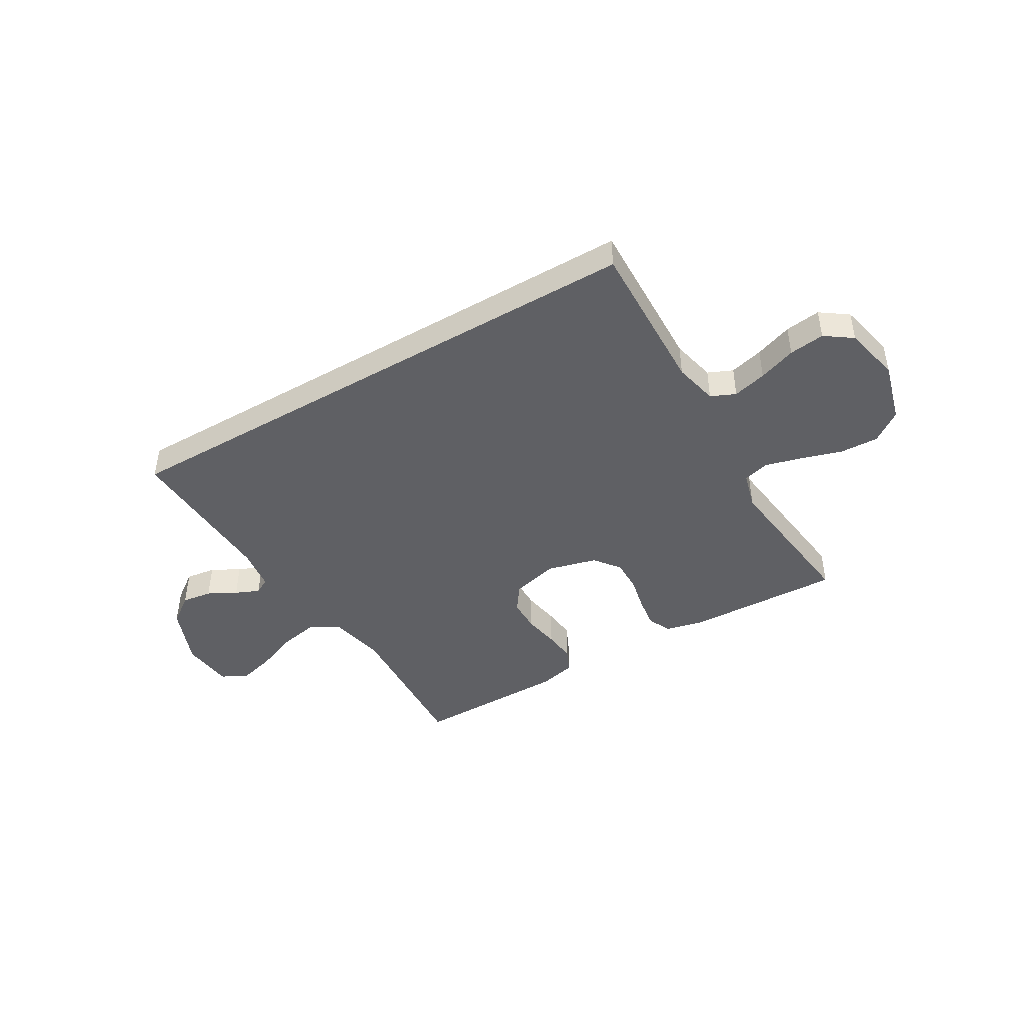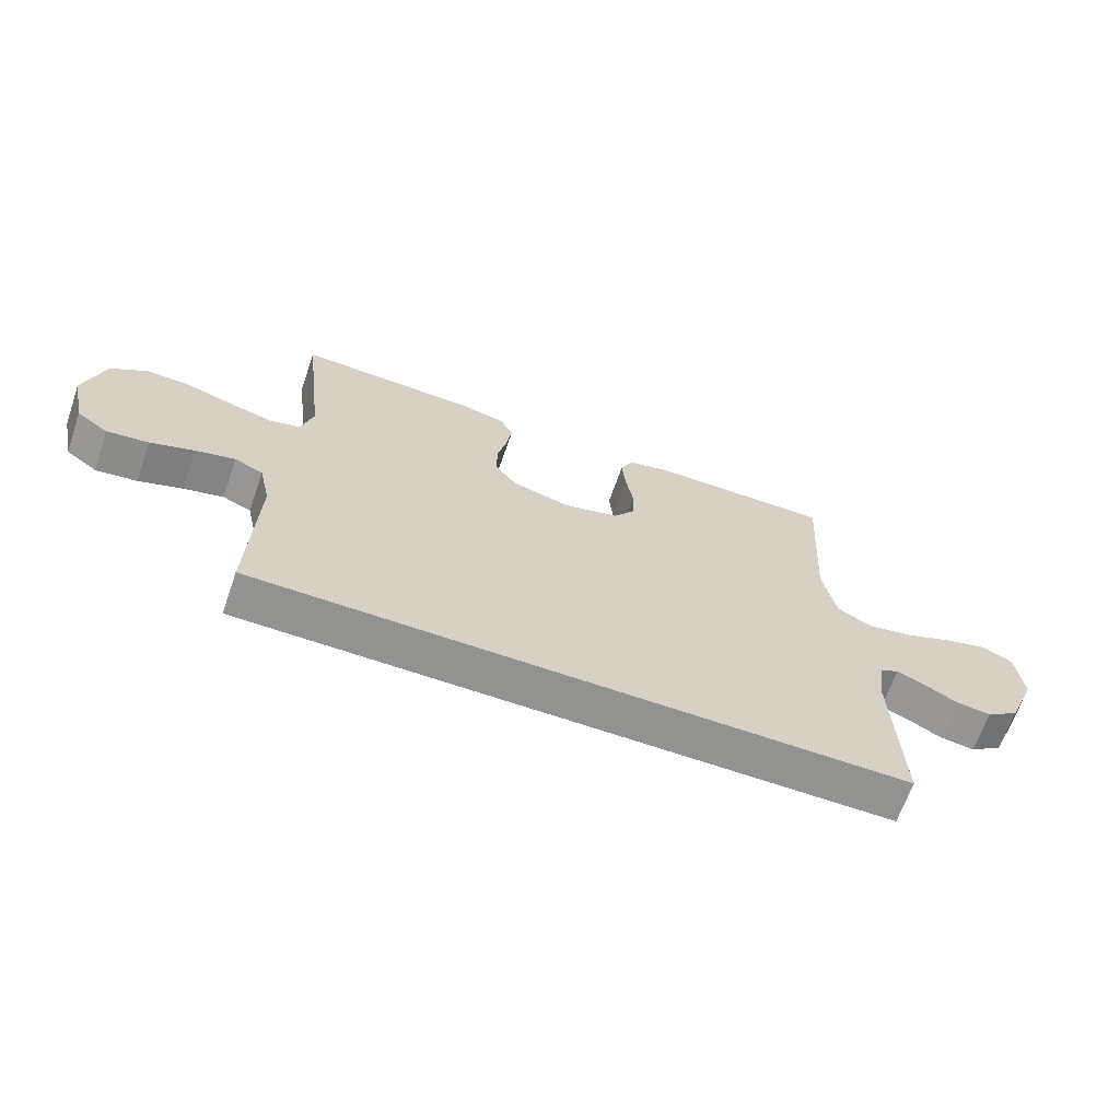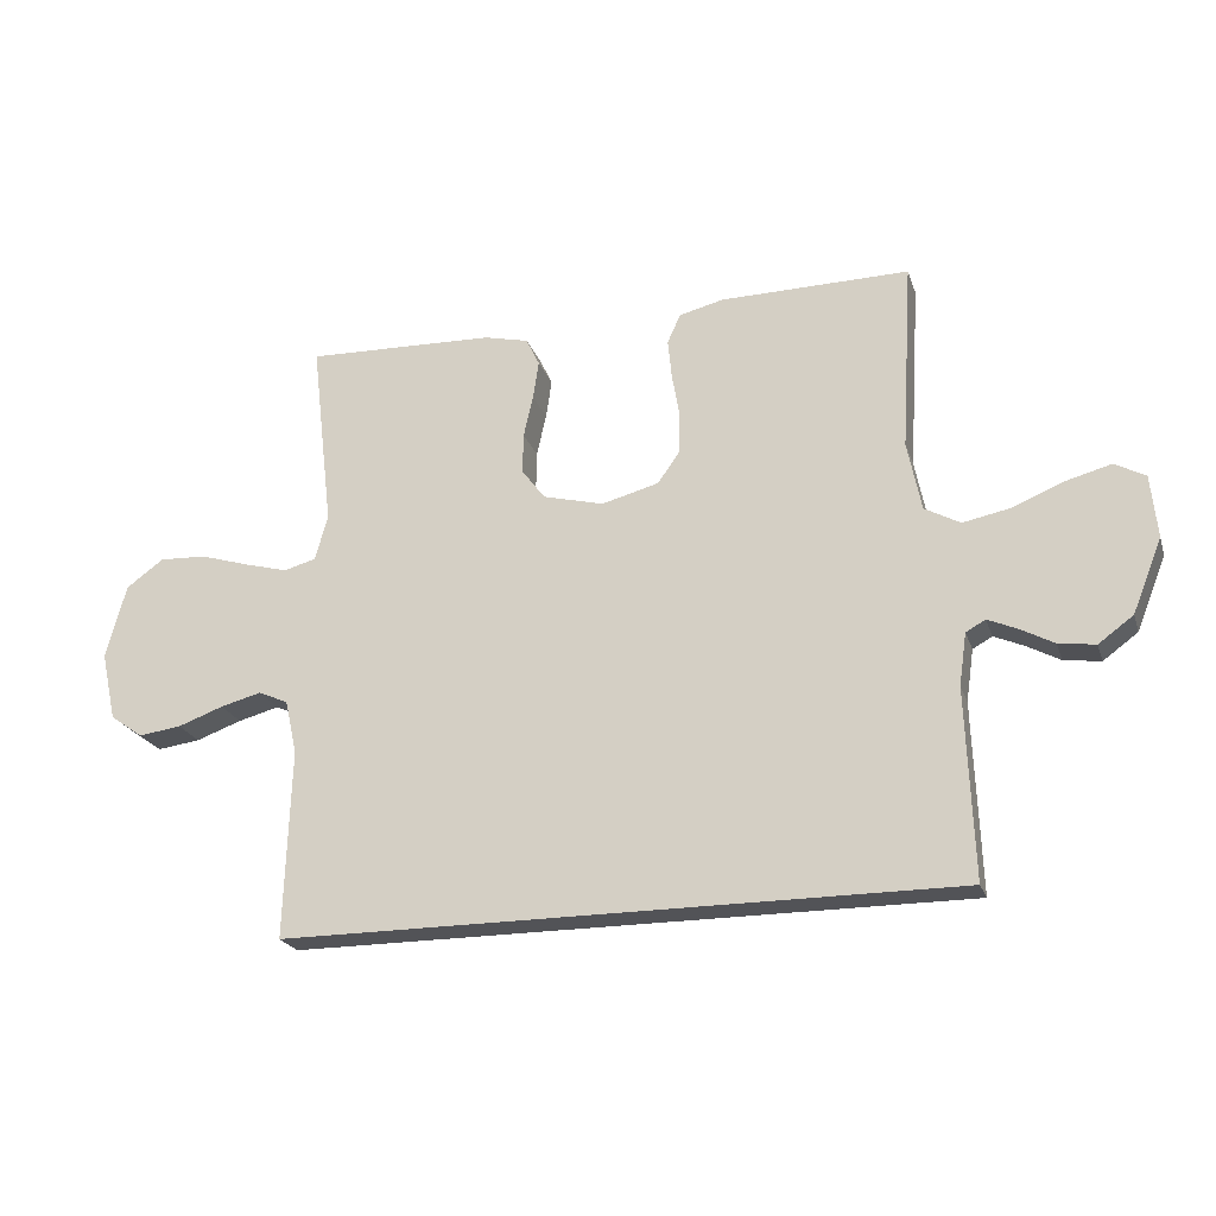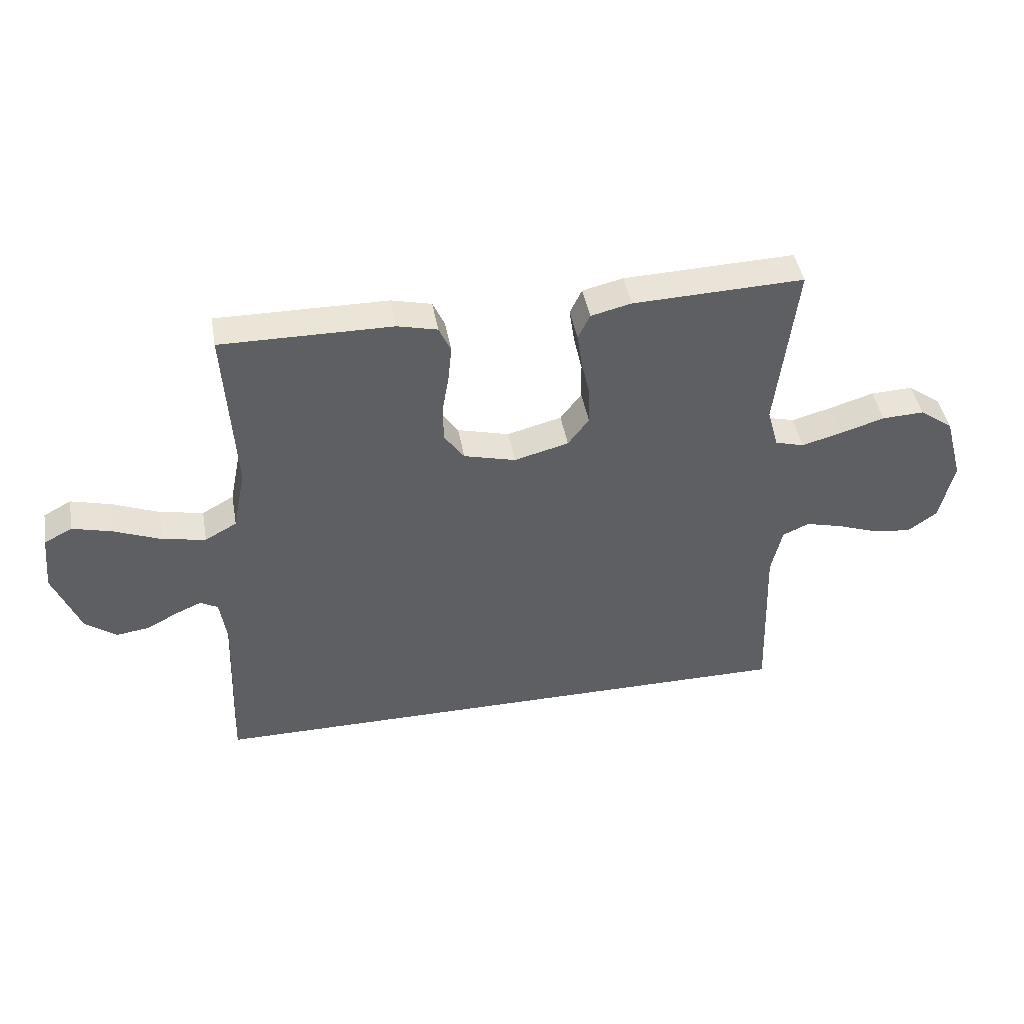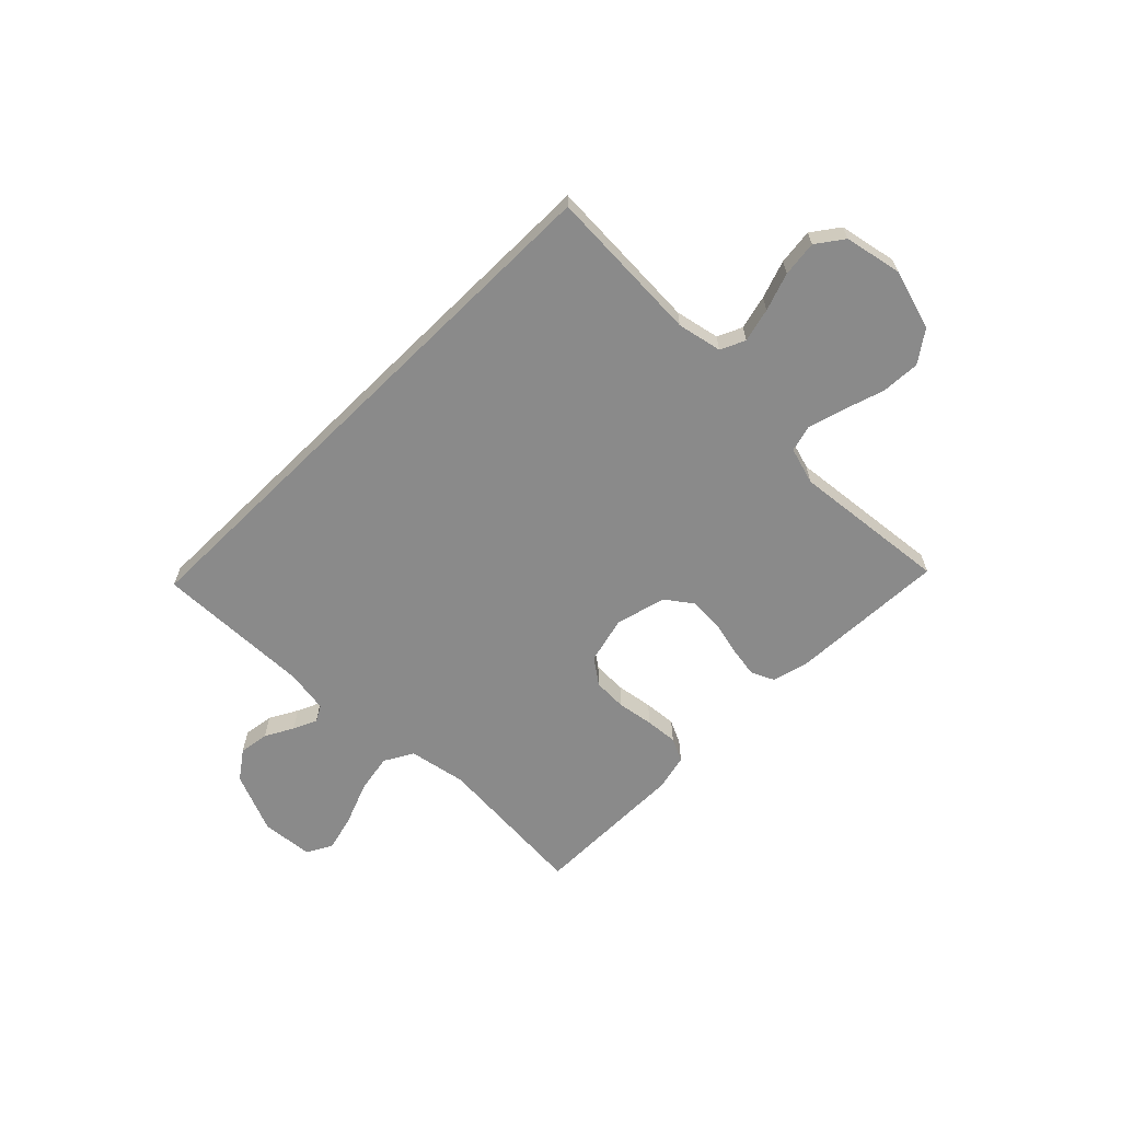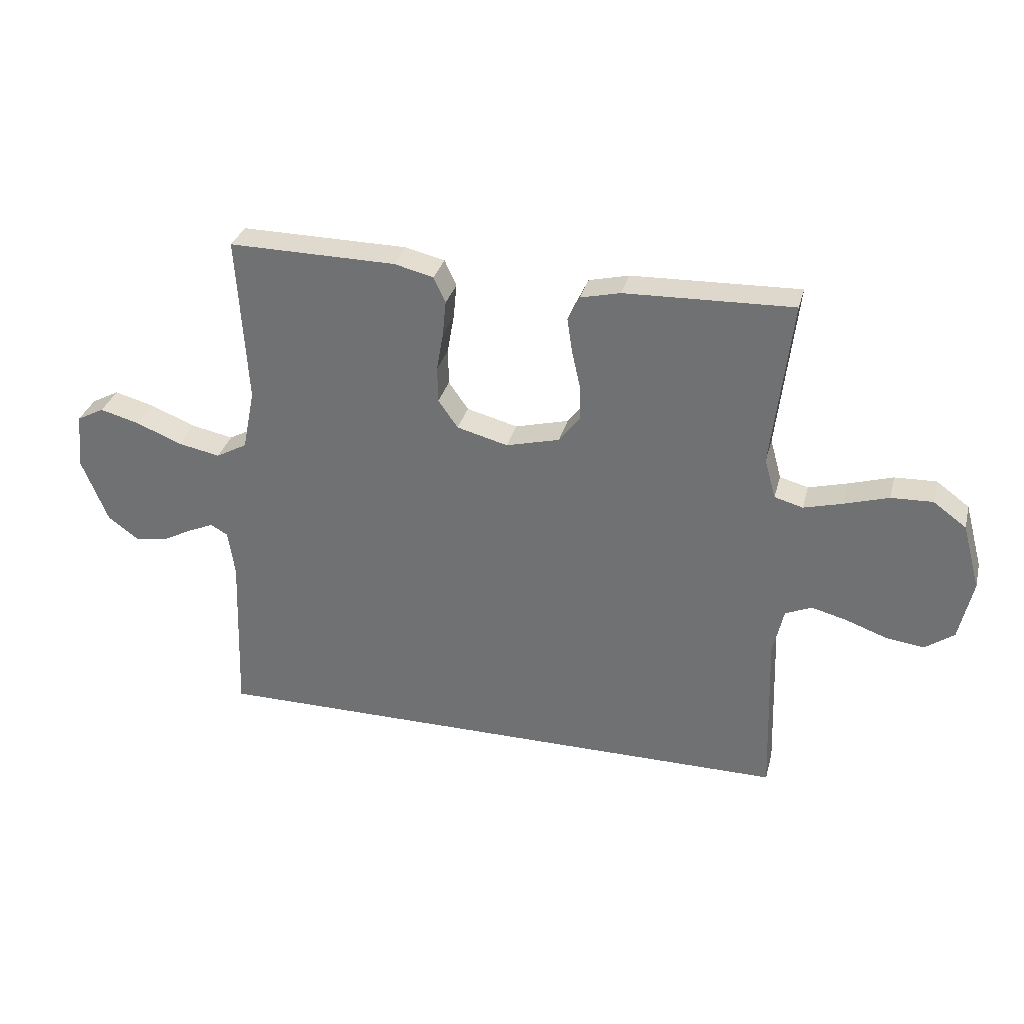
<metadata>
{"format":"obj","ext":"obj","renderer":"f3d","projection":"perspective","resolution":1024,"background":"white","views":[{"elev":-44.0,"azim":-149.4,"up":"+Y"},{"elev":-66.2,"azim":-19.2,"up":"+Z"},{"elev":-22.4,"azim":16.3,"up":"+Z"},{"elev":44.2,"azim":170.0,"up":"+Z"},{"elev":-63.4,"azim":-135.4,"up":"+Y"},{"elev":32.3,"azim":-165.7,"up":"+Z"}]}
</metadata>
<code>
v -0.512 0.07 -0.5
v -0.502 0.07 -0.2
v -0.521 0.07 -0.115
v -0.568 0.07 -0.094
v -0.633 0.07 -0.111
v -0.705 0.07 -0.137
v -0.773 0.07 -0.146
v -0.825 0.07 -0.109
v -0.849 0.07 0
v -0.817 0.07 0.117
v -0.758 0.07 0.16
v -0.684 0.07 0.157
v -0.606 0.07 0.133
v -0.536 0.07 0.114
v -0.485 0.07 0.128
v -0.465 0.07 0.2
v -0.5 0.07 0.5
v -0.2 0.07 0.49
v -0.129 0.07 0.473
v -0.108 0.07 0.429
v -0.117 0.07 0.368
v -0.132 0.07 0.301
v -0.133 0.07 0.237
v -0.096 0.07 0.188
v 0 0.07 0.163
v 0.091 0.07 0.187
v 0.126 0.07 0.237
v 0.127 0.07 0.302
v 0.115 0.07 0.372
v 0.109 0.07 0.434
v 0.13 0.07 0.48
v 0.2 0.07 0.497
v 0.5 0.07 0.5
v 0.482 0.07 0.2
v 0.504 0.07 0.09
v 0.56 0.07 0.059
v 0.636 0.07 0.074
v 0.717 0.07 0.107
v 0.788 0.07 0.126
v 0.837 0.07 0.1
v 0.847 0.07 0
v 0.8 0.07 -0.117
v 0.745 0.07 -0.157
v 0.687 0.07 -0.149
v 0.633 0.07 -0.12
v 0.587 0.07 -0.1
v 0.556 0.07 -0.117
v 0.544 0.07 -0.2
v 0.555 0.07 -0.5
v -0.512 0 -0.5
v -0.502 0 -0.2
v -0.521 0 -0.115
v -0.568 0 -0.094
v -0.633 0 -0.111
v -0.705 0 -0.137
v -0.773 0 -0.146
v -0.825 0 -0.109
v -0.849 0 0
v -0.817 0 0.117
v -0.758 0 0.16
v -0.684 0 0.157
v -0.606 0 0.133
v -0.536 0 0.114
v -0.485 0 0.128
v -0.465 0 0.2
v -0.5 0 0.5
v -0.2 0 0.49
v -0.129 0 0.473
v -0.108 0 0.429
v -0.117 0 0.368
v -0.132 0 0.301
v -0.133 0 0.237
v -0.096 0 0.188
v 0 0 0.163
v 0.091 0 0.187
v 0.126 0 0.237
v 0.127 0 0.302
v 0.115 0 0.372
v 0.109 0 0.434
v 0.13 0 0.48
v 0.2 0 0.497
v 0.5 0 0.5
v 0.482 0 0.2
v 0.504 0 0.09
v 0.56 0 0.059
v 0.636 0 0.074
v 0.717 0 0.107
v 0.788 0 0.126
v 0.837 0 0.1
v 0.847 0 0
v 0.8 0 -0.117
v 0.745 0 -0.157
v 0.687 0 -0.149
v 0.633 0 -0.12
v 0.587 0 -0.1
v 0.556 0 -0.117
v 0.544 0 -0.2
v 0.555 0 -0.5
f 48 49 1 2
f 47 48 2 3
f 46 47 3 4
f 43 44 45
f 42 43 45
f 41 42 45
f 40 41 45
f 39 40 45
f 38 39 45
f 37 38 45
f 36 37 45 46
f 35 36 46 4
f 32 33 34
f 31 32 34
f 30 31 34
f 29 30 34
f 28 29 34
f 27 28 34 35
f 26 27 35
f 25 26 35 4
f 20 21 22
f 19 20 22
f 18 19 22
f 17 18 22
f 16 17 22
f 15 16 22 23
f 11 12 13
f 10 11 13
f 9 10 13
f 8 9 13
f 7 8 13
f 6 7 13
f 5 6 13
f 5 13 14
f 5 14 15
f 4 5 15
f 25 4 15
f 24 25 15
f 15 23 24
f 51 50 98 97
f 52 51 97 96
f 53 52 96 95
f 94 93 92
f 94 92 91
f 94 91 90
f 94 90 89
f 94 89 88
f 94 88 87
f 94 87 86
f 95 94 86 85
f 53 95 85 84
f 83 82 81
f 83 81 80
f 83 80 79
f 83 79 78
f 83 78 77
f 84 83 77 76
f 84 76 75
f 53 84 75 74
f 71 70 69
f 71 69 68
f 71 68 67
f 71 67 66
f 71 66 65
f 72 71 65 64
f 62 61 60
f 62 60 59
f 62 59 58
f 62 58 57
f 62 57 56
f 62 56 55
f 62 55 54
f 63 62 54
f 64 63 54
f 64 54 53
f 64 53 74
f 64 74 73
f 73 72 64
f 1 50 51 2
f 2 51 52 3
f 3 52 53 4
f 4 53 54 5
f 5 54 55 6
f 6 55 56 7
f 7 56 57 8
f 8 57 58 9
f 9 58 59 10
f 10 59 60 11
f 11 60 61 12
f 12 61 62 13
f 13 62 63 14
f 14 63 64 15
f 15 64 65 16
f 16 65 66 17
f 17 66 67 18
f 18 67 68 19
f 19 68 69 20
f 20 69 70 21
f 21 70 71 22
f 22 71 72 23
f 23 72 73 24
f 24 73 74 25
f 25 74 75 26
f 26 75 76 27
f 27 76 77 28
f 28 77 78 29
f 29 78 79 30
f 30 79 80 31
f 31 80 81 32
f 32 81 82 33
f 33 82 83 34
f 34 83 84 35
f 35 84 85 36
f 36 85 86 37
f 37 86 87 38
f 38 87 88 39
f 39 88 89 40
f 40 89 90 41
f 41 90 91 42
f 42 91 92 43
f 43 92 93 44
f 44 93 94 45
f 45 94 95 46
f 46 95 96 47
f 47 96 97 48
f 48 97 98 49
f 49 98 50 1

</code>
